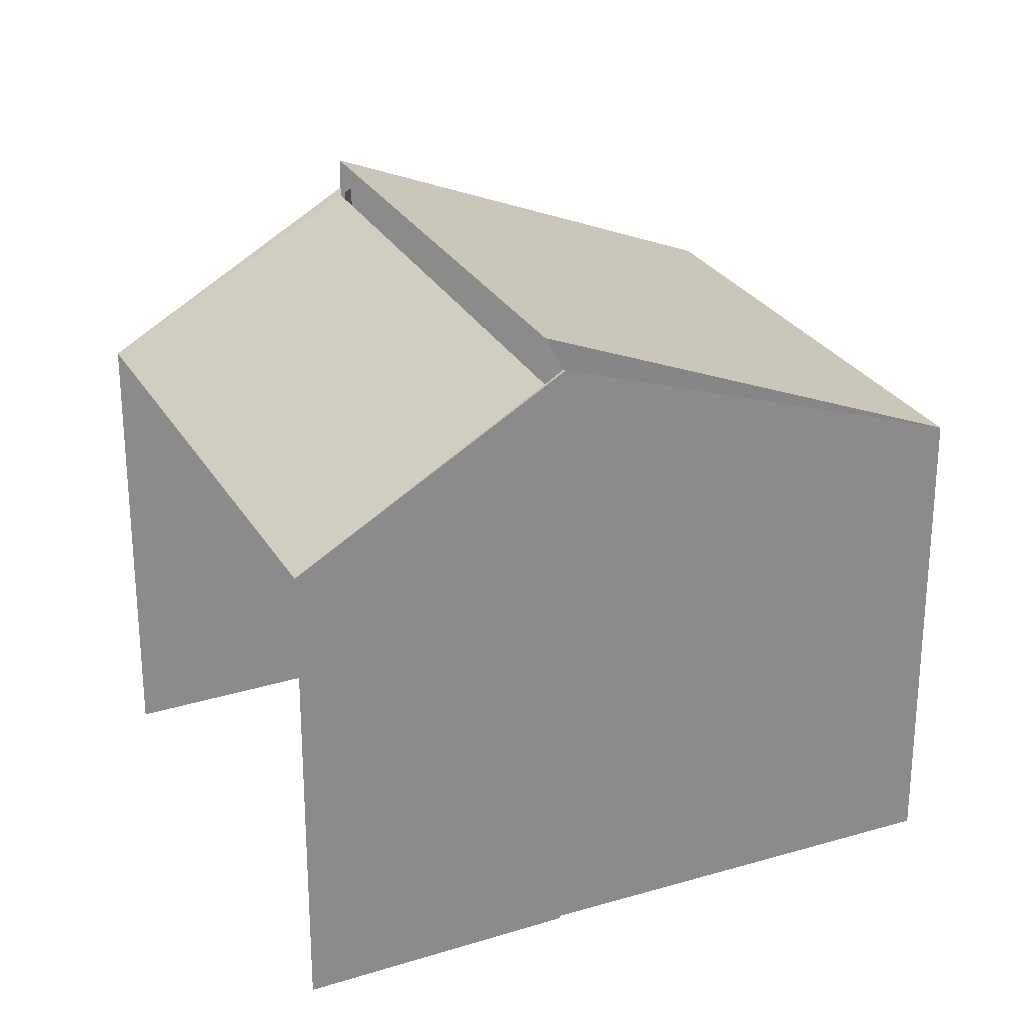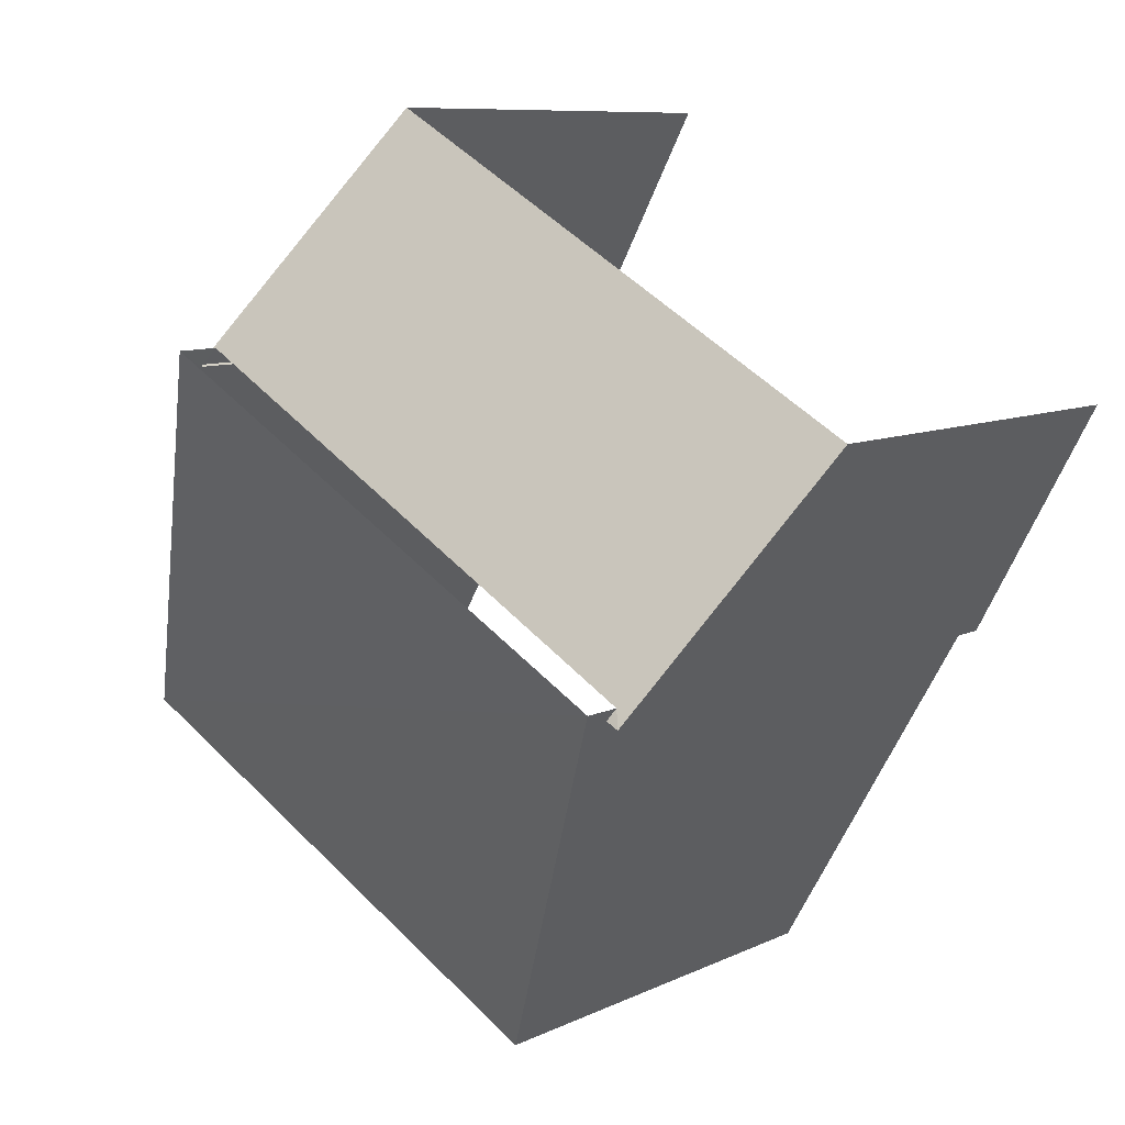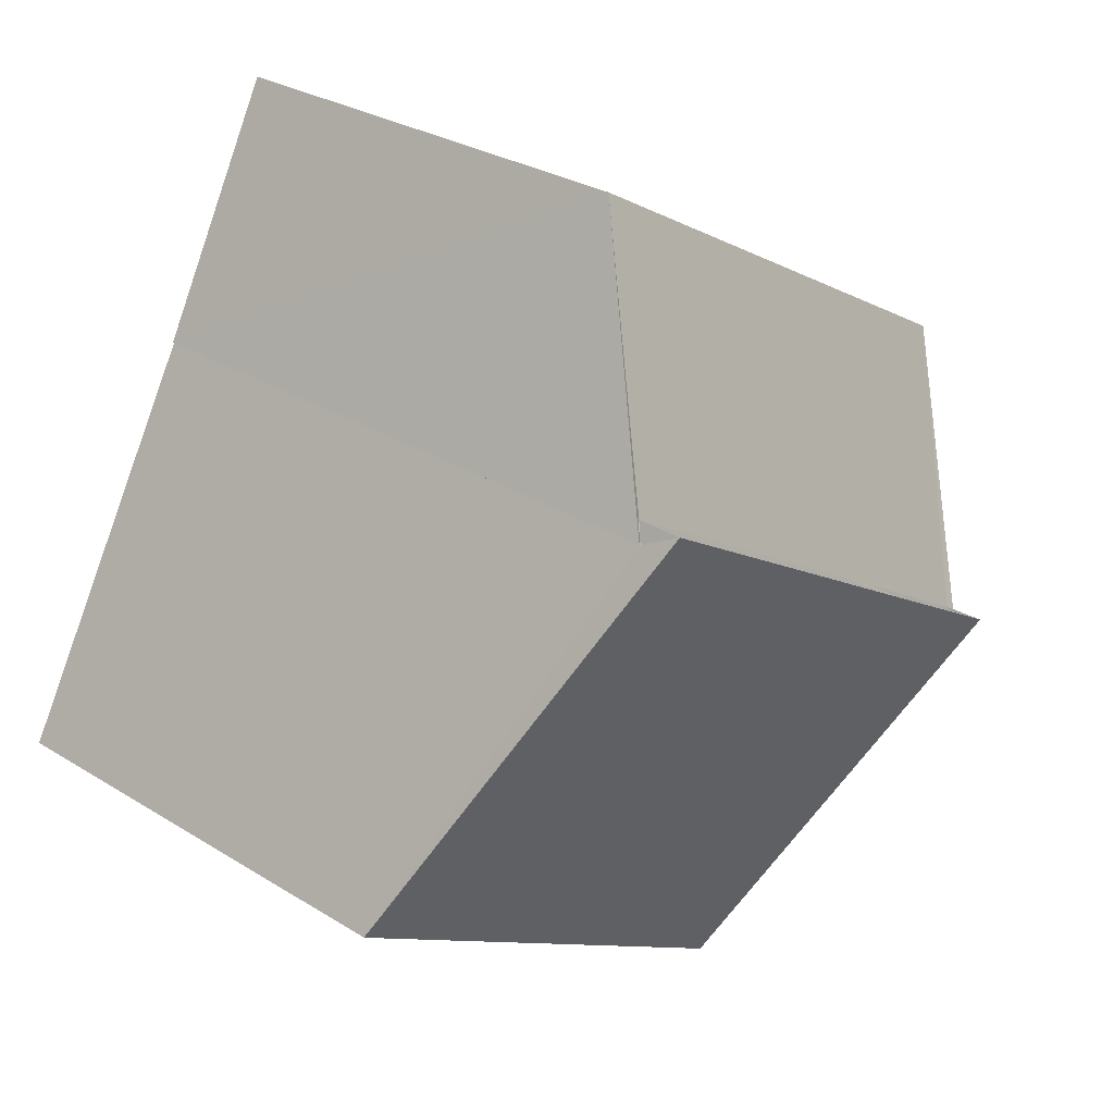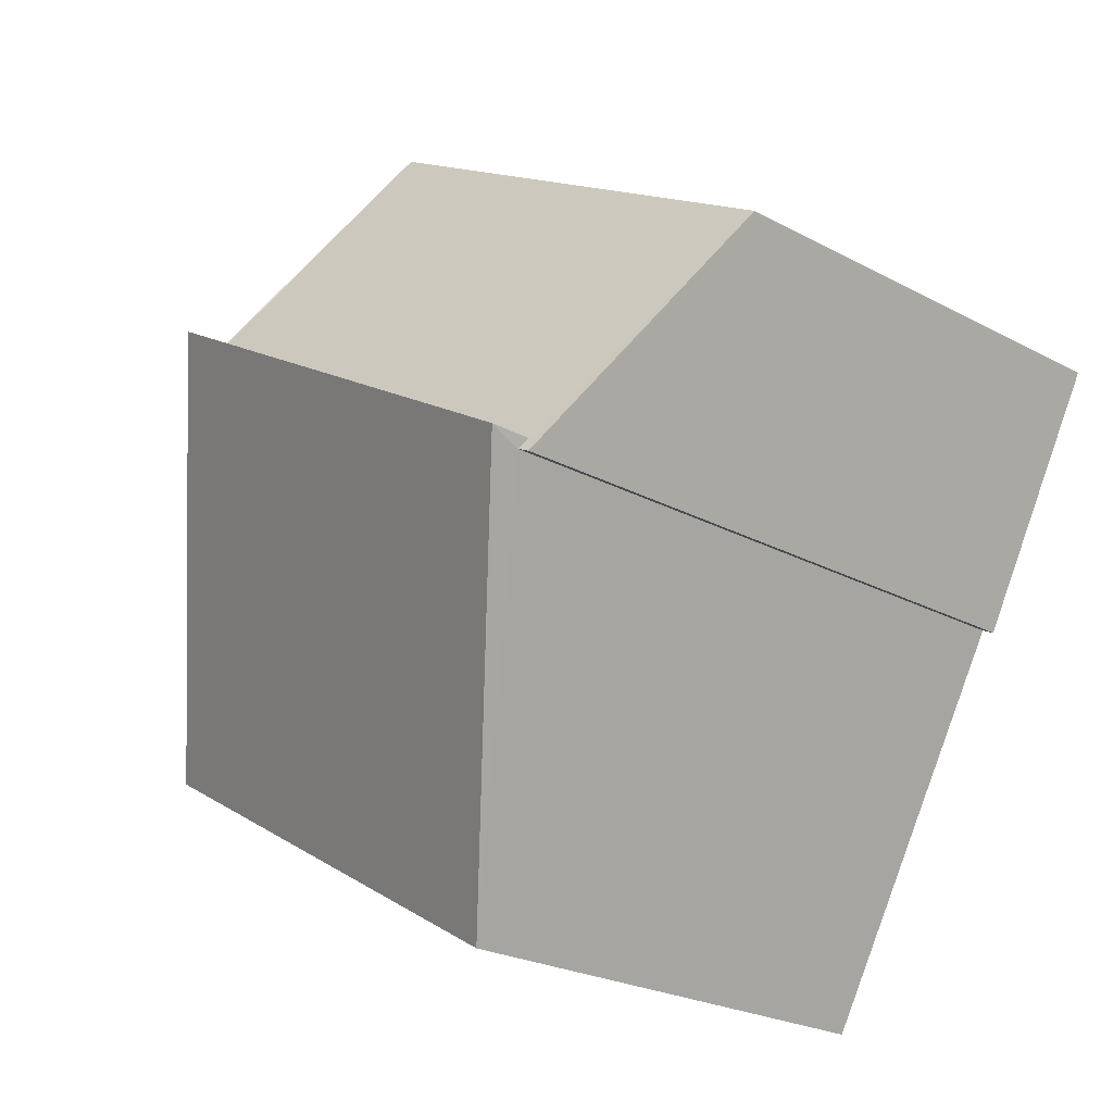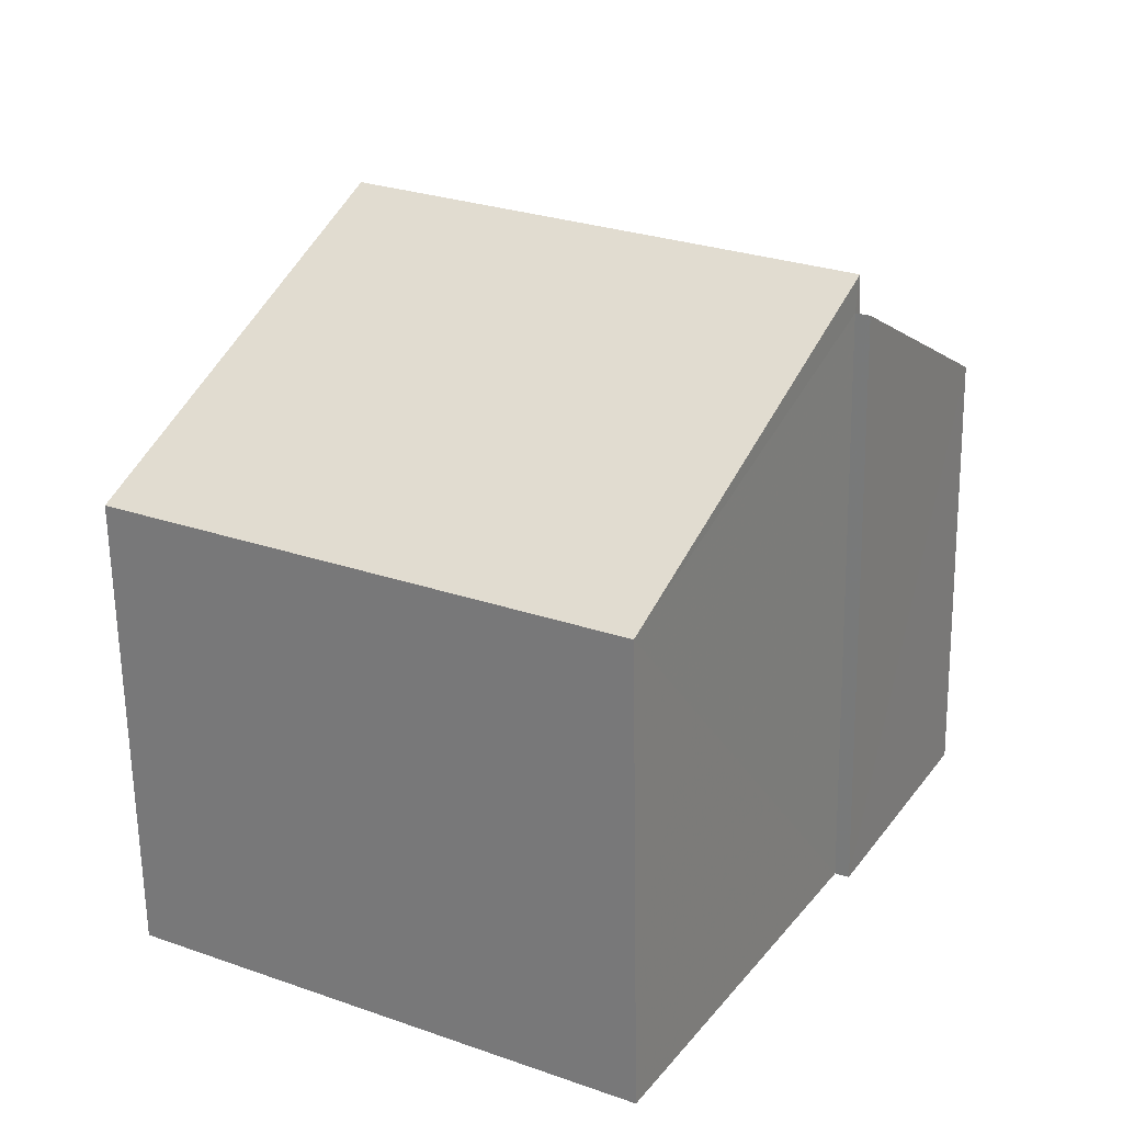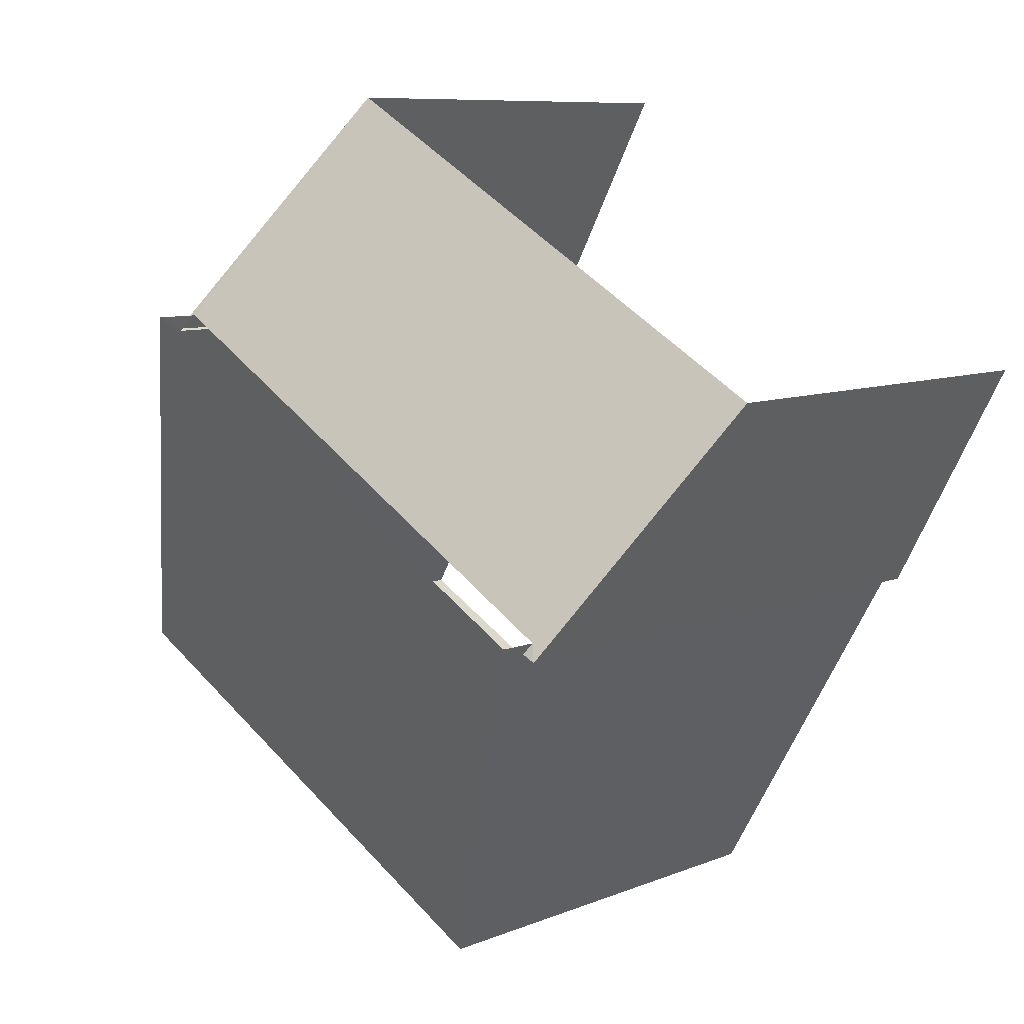
<metadata>
{"format":"obj","ext":"obj","renderer":"f3d","projection":"perspective","resolution":1024,"background":"white","views":[{"elev":26.5,"azim":-144.1,"up":"+Z"},{"elev":8.7,"azim":38.1,"up":"+Y"},{"elev":28.8,"azim":-47.2,"up":"+Y"},{"elev":-24.0,"azim":48.2,"up":"+Y"},{"elev":-63.3,"azim":1.0,"up":"+Y"},{"elev":8.4,"azim":42.0,"up":"+Y"}]}
</metadata>
<code>
v -2.211e+05 -1.25e+05 26.5
v -2.211e+05 -1.25e+05 26.5
v -2.211e+05 -1.25e+05 26.5
v -2.211e+05 -1.25e+05 26.5
v -2.211e+05 -1.25e+05 26.5
v -2.211e+05 -1.25e+05 26.5
v -2.211e+05 -1.25e+05 26.5
v -2.211e+05 -1.25e+05 26.5
v -2.211e+05 -1.25e+05 32.78
v -2.211e+05 -1.25e+05 32.78
v -2.211e+05 -1.25e+05 34.72
v -2.211e+05 -1.25e+05 34.87
v -2.211e+05 -1.25e+05 34.87
v -2.211e+05 -1.25e+05 34.78
v -2.211e+05 -1.25e+05 34.87
v -2.211e+05 -1.25e+05 34.87
v -2.211e+05 -1.25e+05 32.96
v -2.211e+05 -1.25e+05 35.33
v -2.211e+05 -1.25e+05 35.35
v -2.211e+05 -1.25e+05 32.98
f 1 2 3
f 2 4 5
f 1 3 6
f 7 5 8
f 3 5 7
f 2 5 3
f 14 19 18
f 14 11 19
f 10 2 1
f 10 9 2
f 9 10 11
f 11 10 12
f 13 9 14
f 11 12 15
f 13 14 16
f 14 9 11
f 17 18 19
f 17 20 18
f 8 5 20
f 20 16 18
f 18 16 14
f 5 16 20
f 17 7 8
f 20 17 8
f 7 17 3
f 15 19 11
f 15 3 17
f 17 19 15
f 9 4 2
f 9 13 4
f 3 12 6
f 3 15 12
f 10 1 6
f 12 10 6
f 16 4 13
f 16 5 4

</code>
